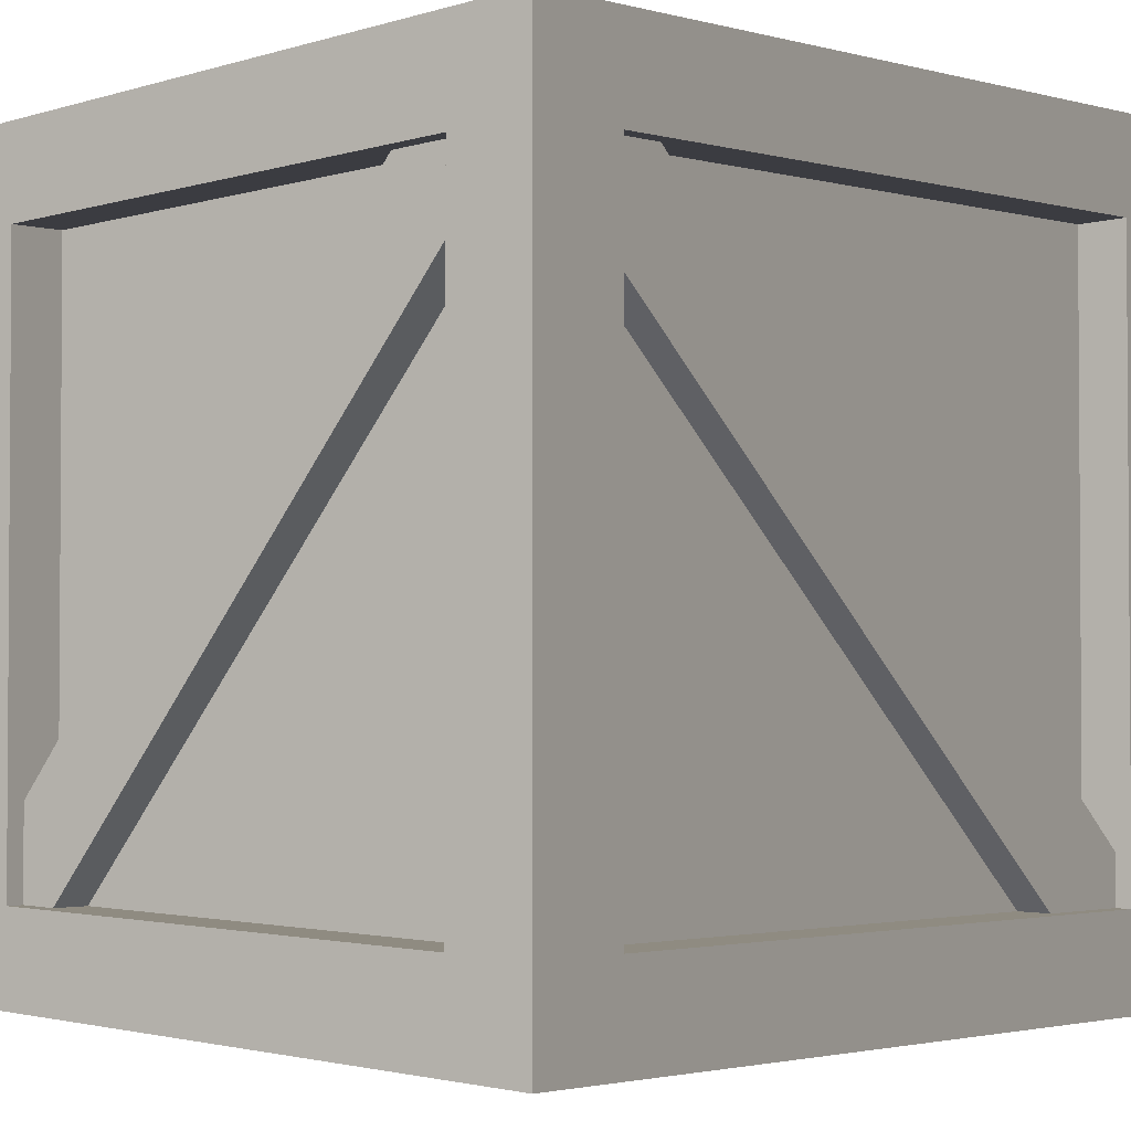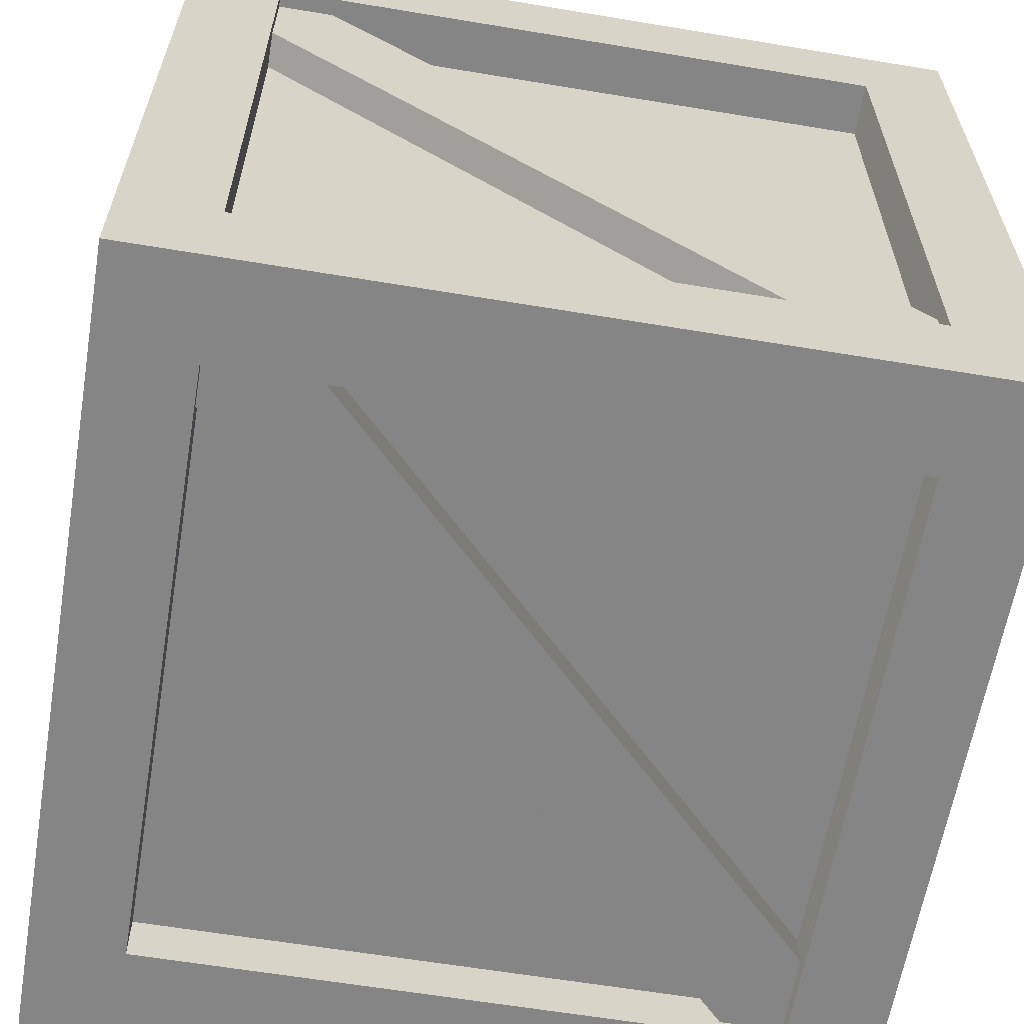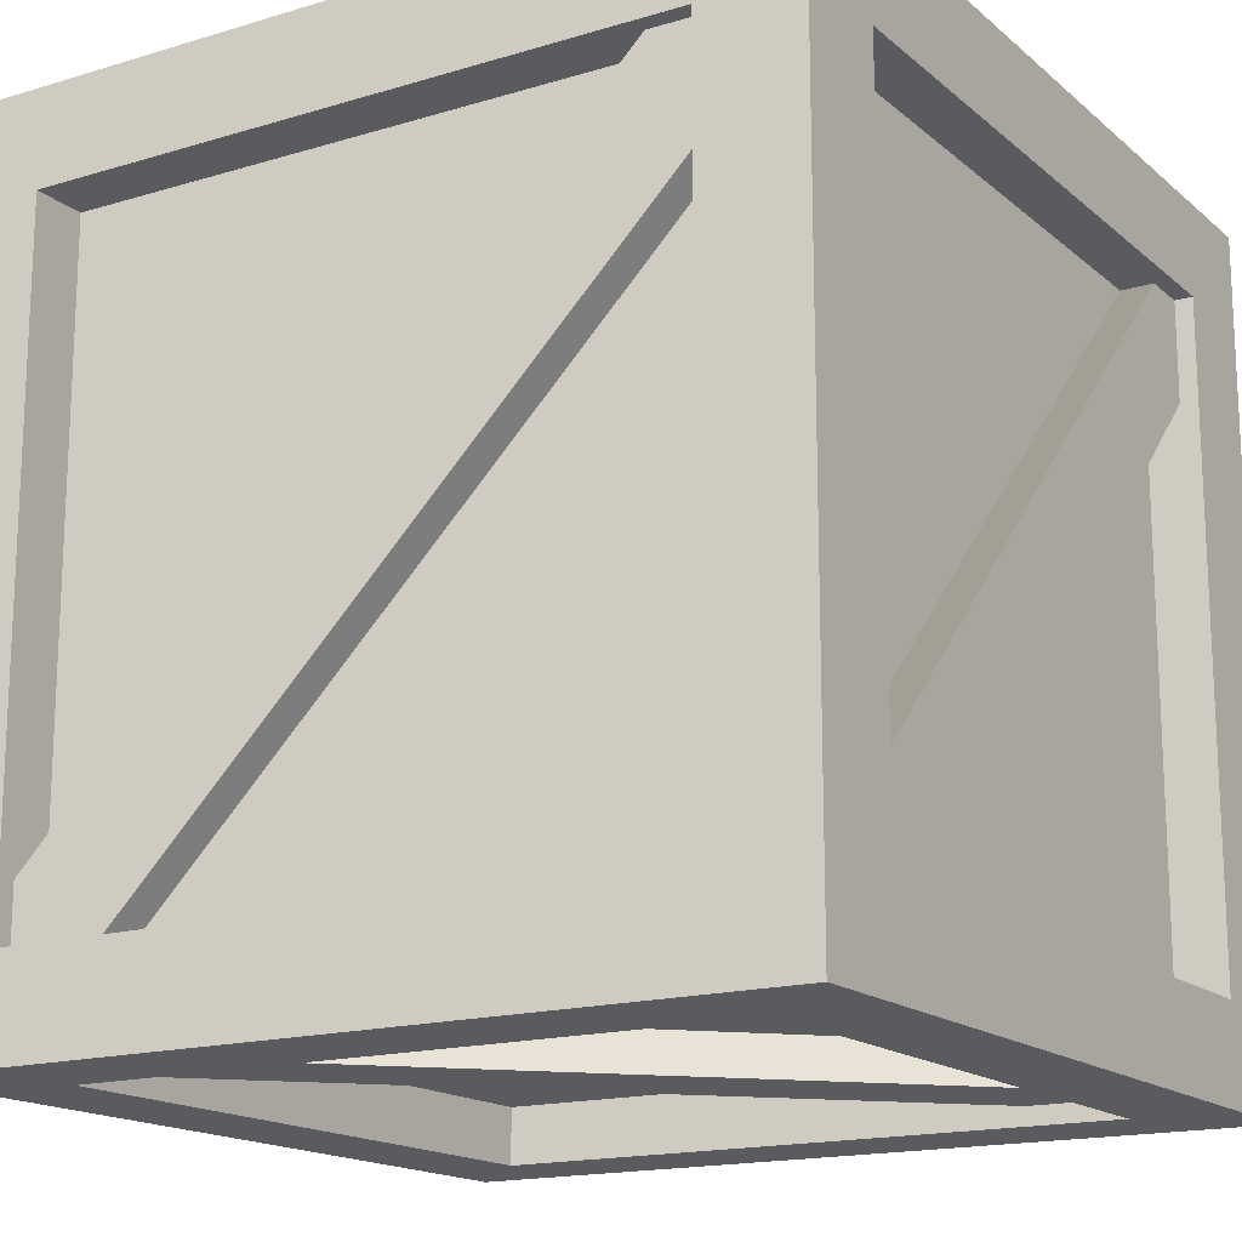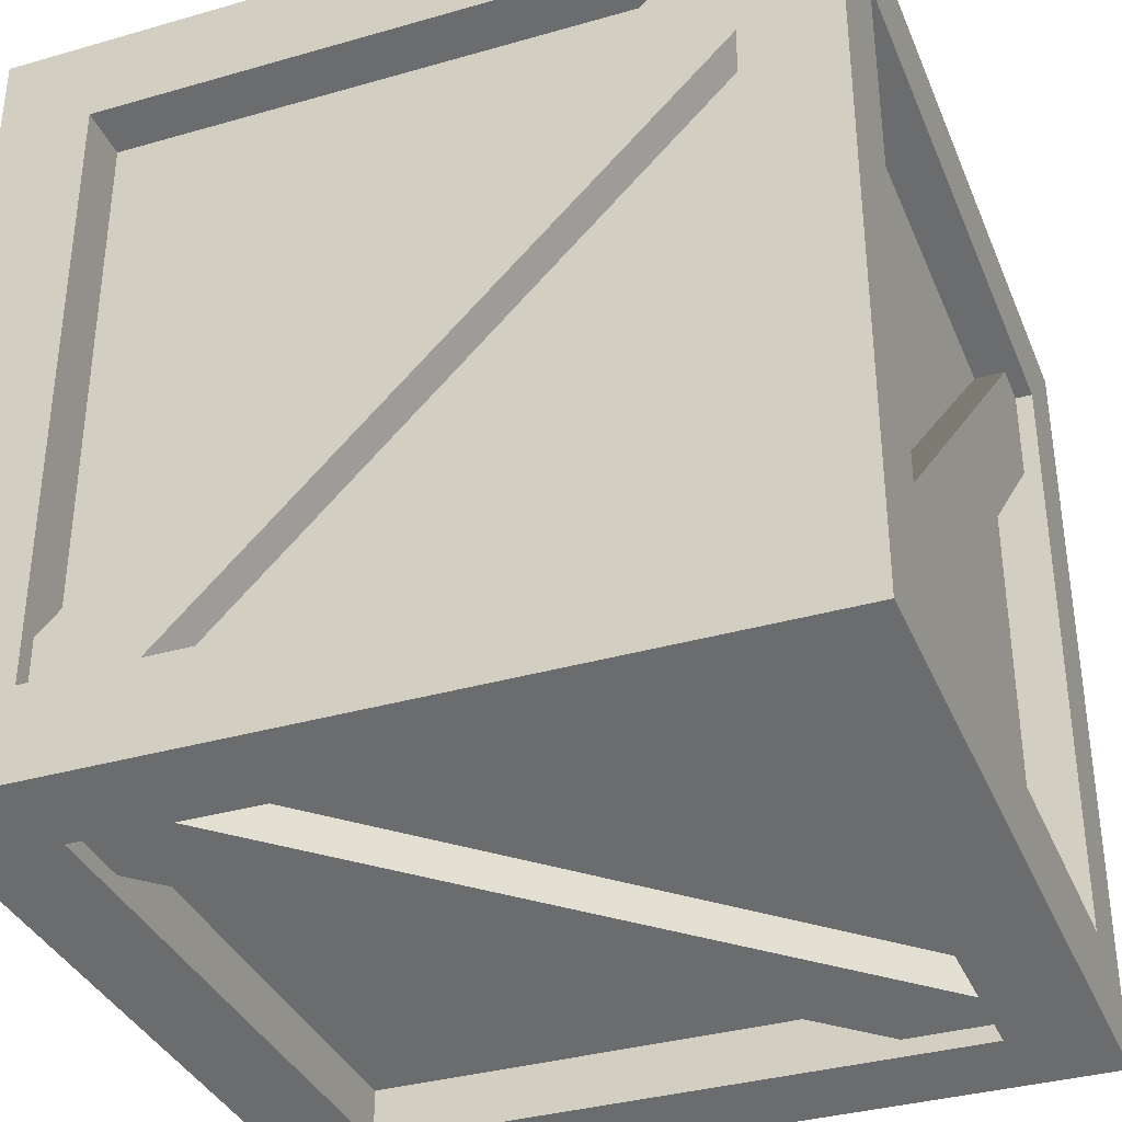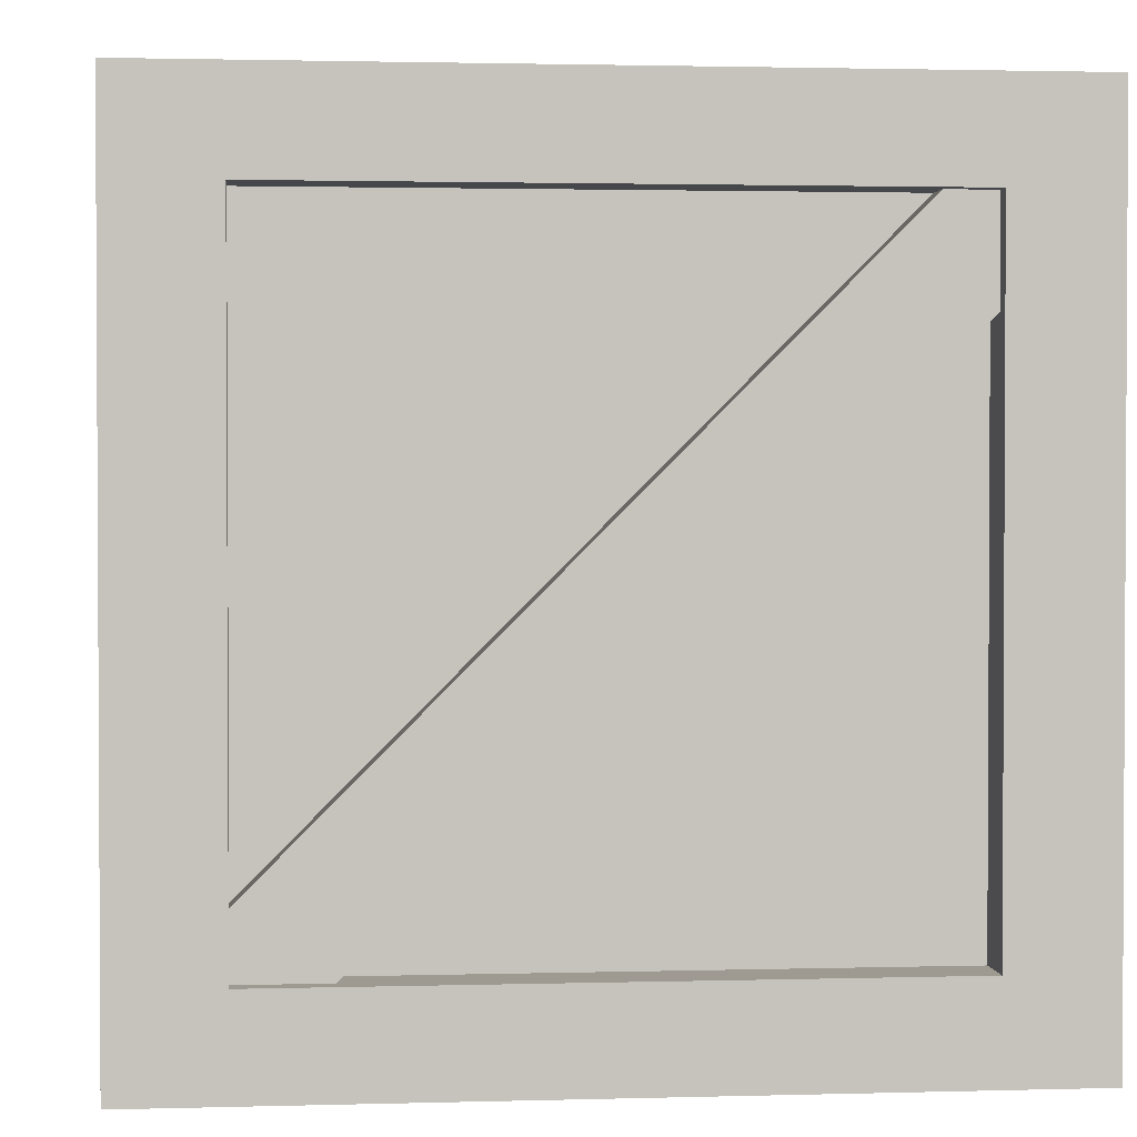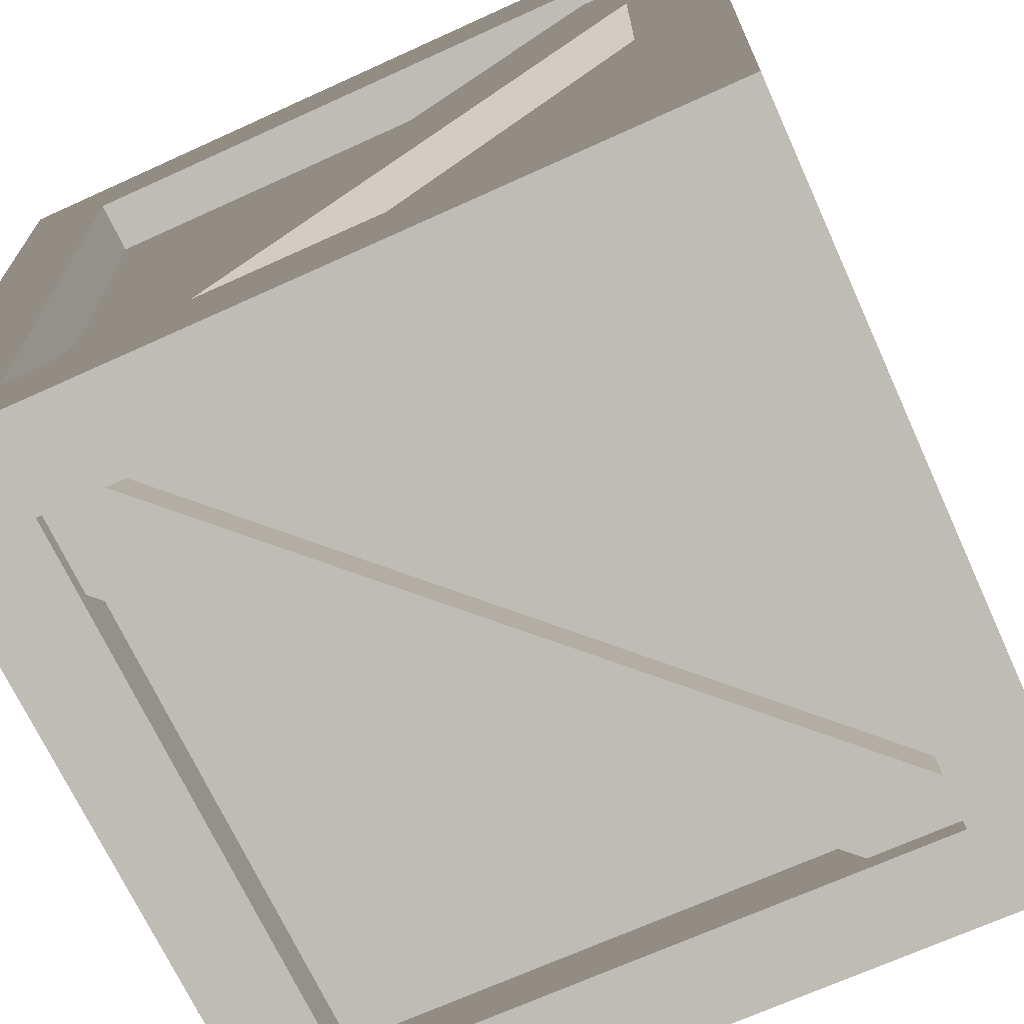
<metadata>
{"format":"obj","ext":"obj","renderer":"f3d","projection":"perspective","resolution":1024,"background":"white","views":[{"elev":-2.2,"azim":47.4,"up":"+Y"},{"elev":-61.8,"azim":80.4,"up":"+Y"},{"elev":-16.4,"azim":-58.3,"up":"+Z"},{"elev":-35.5,"azim":-69.2,"up":"+Z"},{"elev":1.8,"azim":174.2,"up":"+Z"},{"elev":-69.0,"azim":-65.5,"up":"+Z"}]}
</metadata>
<code>
v 0.7438 0.05046 -0.5531
v 0.7438 1.328 0.7247
v 0.7438 1.466 0.5867
v 0.7438 0.1885 -0.6911
v 0.7438 0.1885 -0.6911
v 0.7438 1.466 0.5867
v 0.6185 1.466 0.5867
v 0.6185 0.1885 -0.6911
v 0.6185 0.05046 -0.5531
v 0.6185 1.328 0.7247
v 0.7438 1.328 0.7247
v 0.7438 0.05046 -0.5531
v -0.5873 0.1824 0.6729
v -0.5873 1.372 0.6729
v 0.5876 1.372 0.6729
v 0.5876 0.1824 0.6729
v -0.5879 1.46 0.6005
v -0.5879 1.46 -0.6005
v 0.5876 1.46 -0.6005
v 0.5876 1.46 0.6006
v -0.5873 1.372 -0.6728
v -0.5873 0.1824 -0.6728
v 0.5876 0.1824 -0.6728
v 0.5876 1.372 -0.6728
v -0.5879 0.0945 -0.6005
v -0.5879 0.0945 0.6005
v 0.5876 0.0945 0.6006
v 0.5876 0.0945 -0.6005
v 0.6734 0.1826 0.6004
v 0.6734 1.372 0.6004
v 0.6734 1.372 -0.6005
v 0.6734 0.1826 -0.6005
v -0.6733 0.1826 -0.6005
v -0.6733 1.372 -0.6005
v -0.6733 1.372 0.6004
v -0.6733 0.1826 0.6004
v -0.7772 0 0.7772
v -0.5873 0.1824 0.7772
v 0.5876 0.1824 0.7772
v 0.7772 0 0.7772
v 0.5876 1.372 0.7772
v 0.7772 1.554 0.7772
v -0.5873 1.372 0.7772
v -0.7772 1.554 0.7772
v -0.7772 1.554 -0.7772
v -0.5873 1.372 -0.7772
v 0.5876 1.372 -0.7772
v 0.7772 1.554 -0.7772
v 0.5876 0.1824 -0.7772
v 0.7772 0 -0.7772
v -0.5873 0.1824 -0.7772
v -0.7772 0 -0.7772
v -0.5873 0.1824 0.7772
v -0.5873 0.1824 0.6729
v 0.5876 0.1824 0.6729
v 0.5876 0.1824 0.7772
v 0.5876 0.1824 0.7772
v 0.5876 0.1824 0.6729
v 0.5876 1.372 0.6729
v 0.5876 1.372 0.7772
v 0.5876 1.372 0.7772
v 0.5876 1.372 0.6729
v -0.5873 1.372 0.6729
v -0.5873 1.372 0.7772
v -0.5873 1.372 0.7772
v -0.5873 1.372 0.6729
v -0.5873 0.1824 0.6729
v -0.5873 0.1824 0.7772
v -0.5873 1.372 -0.7772
v -0.5873 1.372 -0.6728
v 0.5876 1.372 -0.6728
v 0.5876 1.372 -0.7772
v 0.5876 1.372 -0.7772
v 0.5876 1.372 -0.6728
v 0.5876 0.1824 -0.6728
v 0.5876 0.1824 -0.7772
v 0.5876 0.1824 -0.7772
v 0.5876 0.1824 -0.6728
v -0.5873 0.1824 -0.6728
v -0.5873 0.1824 -0.7772
v -0.5873 0.1824 -0.7772
v -0.5873 0.1824 -0.6728
v -0.5873 1.372 -0.6728
v -0.5873 1.372 -0.7772
v 0.7772 0 0.7772
v 0.7772 0.1826 0.6004
v 0.7772 0.1826 -0.6005
v 0.7772 0 -0.7772
v 0.7772 1.372 -0.6005
v 0.7772 1.554 -0.7772
v 0.7772 1.372 0.6004
v 0.7772 1.554 0.7772
v -0.7772 0 -0.7772
v -0.7772 0.1826 -0.6005
v -0.7772 0.1826 0.6004
v -0.7772 0 0.7772
v -0.7772 1.372 0.6004
v -0.7772 1.554 0.7772
v -0.7772 1.372 -0.6005
v -0.7772 1.554 -0.7772
v 0.7772 0.1826 0.6004
v 0.6734 0.1826 0.6004
v 0.6734 0.1826 -0.6005
v 0.7772 0.1826 -0.6005
v 0.7772 0.1826 -0.6005
v 0.6734 0.1826 -0.6005
v 0.6734 1.372 -0.6005
v 0.7772 1.372 -0.6005
v 0.7772 1.372 -0.6005
v 0.6734 1.372 -0.6005
v 0.6734 1.372 0.6004
v 0.7772 1.372 0.6004
v 0.7772 1.372 0.6004
v 0.6734 1.372 0.6004
v 0.6734 0.1826 0.6004
v 0.7772 0.1826 0.6004
v -0.7772 0.1826 -0.6005
v -0.6733 0.1826 -0.6005
v -0.6733 0.1826 0.6004
v -0.7772 0.1826 0.6004
v -0.7772 0.1826 0.6004
v -0.6733 0.1826 0.6004
v -0.6733 1.372 0.6004
v -0.7772 1.372 0.6004
v -0.7772 1.372 0.6004
v -0.6733 1.372 0.6004
v -0.6733 1.372 -0.6005
v -0.7772 1.372 -0.6005
v -0.7772 1.372 -0.6005
v -0.6733 1.372 -0.6005
v -0.6733 0.1826 -0.6005
v -0.7772 0.1826 -0.6005
v -0.7772 1.554 0.7772
v -0.5879 1.554 0.6005
v 0.5876 1.554 0.6006
v 0.7772 1.554 0.7772
v 0.5876 1.554 -0.6005
v 0.7772 1.554 -0.7772
v -0.5879 1.554 -0.6005
v -0.7772 1.554 -0.7772
v -0.7772 0 -0.7772
v -0.5879 0 -0.6005
v 0.5876 0 -0.6005
v 0.7772 0 -0.7772
v 0.5876 0 0.6006
v 0.7772 0 0.7772
v -0.5879 0 0.6005
v -0.7772 0 0.7772
v -0.5879 1.554 0.6005
v -0.5879 1.46 0.6005
v 0.5876 1.46 0.6006
v 0.5876 1.554 0.6006
v 0.5876 1.554 0.6006
v 0.5876 1.46 0.6006
v 0.5876 1.46 -0.6005
v 0.5876 1.554 -0.6005
v 0.5876 1.554 -0.6005
v 0.5876 1.46 -0.6005
v -0.5879 1.46 -0.6005
v -0.5879 1.554 -0.6005
v -0.5879 1.554 -0.6005
v -0.5879 1.46 -0.6005
v -0.5879 1.46 0.6005
v -0.5879 1.554 0.6005
v -0.5879 0 -0.6005
v -0.5879 0.0945 -0.6005
v 0.5876 0.0945 -0.6005
v 0.5876 0 -0.6005
v 0.5876 0 -0.6005
v 0.5876 0.0945 -0.6005
v 0.5876 0.0945 0.6006
v 0.5876 0 0.6006
v 0.5876 0 0.6006
v 0.5876 0.0945 0.6006
v -0.5879 0.0945 0.6005
v -0.5879 0 0.6005
v -0.5879 0 0.6005
v -0.5879 0.0945 0.6005
v -0.5879 0.0945 -0.6005
v -0.5879 0 -0.6005
v -0.7438 0.05046 0.5531
v -0.7438 1.328 -0.7247
v -0.7438 1.466 -0.5867
v -0.7438 0.1885 0.6911
v -0.7438 0.1885 0.6911
v -0.7438 1.466 -0.5867
v -0.6185 1.466 -0.5867
v -0.6185 0.1885 0.6911
v -0.6185 0.05046 0.5531
v -0.6185 1.328 -0.7247
v -0.7438 1.328 -0.7247
v -0.7438 0.05046 0.5531
v -0.7267 0.224 0.7438
v 0.5511 1.502 0.7438
v 0.6891 1.364 0.7438
v -0.5887 0.08603 0.7438
v -0.5887 0.08603 0.7438
v 0.6891 1.364 0.7438
v 0.6891 1.364 0.6185
v -0.5887 0.08603 0.6185
v -0.7267 0.224 0.6185
v 0.5511 1.502 0.6185
v 0.5511 1.502 0.7438
v -0.7267 0.224 0.7438
v 0.7267 0.224 -0.7438
v -0.5511 1.502 -0.7438
v -0.6891 1.364 -0.7438
v 0.5887 0.08603 -0.7438
v 0.5887 0.08603 -0.7438
v -0.6891 1.364 -0.7438
v -0.6891 1.364 -0.6185
v 0.5887 0.08603 -0.6185
v 0.7267 0.224 -0.6185
v -0.5511 1.502 -0.6185
v -0.5511 1.502 -0.7438
v 0.7267 0.224 -0.7438
v -0.7267 1.521 0.5531
v 0.5511 1.521 -0.7247
v 0.6891 1.521 -0.5867
v -0.5887 1.521 0.6911
v -0.5887 1.521 0.6911
v 0.6891 1.521 -0.5867
v 0.6891 1.396 -0.5867
v -0.5887 1.396 0.6911
v -0.7267 1.396 0.5531
v 0.5511 1.396 -0.7247
v 0.5511 1.521 -0.7247
v -0.7267 1.521 0.5531
v 0.7267 0.03339 0.5531
v -0.5511 0.03339 -0.7247
v -0.6891 0.03339 -0.5867
v 0.5887 0.03339 0.6911
v 0.5887 0.03339 0.6911
v -0.6891 0.03339 -0.5867
v -0.6891 0.1587 -0.5867
v 0.5887 0.1587 0.6911
v 0.7267 0.1587 0.5531
v -0.5511 0.1587 -0.7247
v -0.5511 0.03339 -0.7247
v 0.7267 0.03339 0.5531
g crate_02_(2)_483_113
f 1 3 2
f 1 4 3
f 5 7 6
f 5 8 7
f 9 11 10
f 9 12 11
f 13 15 14
f 13 16 15
f 17 19 18
f 17 20 19
f 21 23 22
f 21 24 23
f 25 27 26
f 25 28 27
f 29 31 30
f 29 32 31
f 33 35 34
f 33 36 35
f 37 39 38
f 37 40 39
f 40 41 39
f 40 42 41
f 42 43 41
f 42 44 43
f 44 38 43
f 44 37 38
f 45 47 46
f 45 48 47
f 48 49 47
f 48 50 49
f 50 51 49
f 50 52 51
f 52 46 51
f 52 45 46
f 53 55 54
f 53 56 55
f 57 59 58
f 57 60 59
f 61 63 62
f 61 64 63
f 65 67 66
f 65 68 67
f 69 71 70
f 69 72 71
f 73 75 74
f 73 76 75
f 77 79 78
f 77 80 79
f 81 83 82
f 81 84 83
f 85 87 86
f 85 88 87
f 88 89 87
f 88 90 89
f 90 91 89
f 90 92 91
f 92 86 91
f 92 85 86
f 93 95 94
f 93 96 95
f 96 97 95
f 96 98 97
f 98 99 97
f 98 100 99
f 100 94 99
f 100 93 94
f 101 103 102
f 101 104 103
f 105 107 106
f 105 108 107
f 109 111 110
f 109 112 111
f 113 115 114
f 113 116 115
f 117 119 118
f 117 120 119
f 121 123 122
f 121 124 123
f 125 127 126
f 125 128 127
f 129 131 130
f 129 132 131
f 133 135 134
f 133 136 135
f 136 137 135
f 136 138 137
f 138 139 137
f 138 140 139
f 140 134 139
f 140 133 134
f 141 143 142
f 141 144 143
f 144 145 143
f 144 146 145
f 146 147 145
f 146 148 147
f 148 142 147
f 148 141 142
f 149 151 150
f 149 152 151
f 153 155 154
f 153 156 155
f 157 159 158
f 157 160 159
f 161 163 162
f 161 164 163
f 165 167 166
f 165 168 167
f 169 171 170
f 169 172 171
f 173 175 174
f 173 176 175
f 177 179 178
f 177 180 179
f 181 183 182
f 181 184 183
f 185 187 186
f 185 188 187
f 189 191 190
f 189 192 191
f 193 195 194
f 193 196 195
f 197 199 198
f 197 200 199
f 201 203 202
f 201 204 203
f 205 207 206
f 205 208 207
f 209 211 210
f 209 212 211
f 213 215 214
f 213 216 215
f 217 219 218
f 217 220 219
f 221 223 222
f 221 224 223
f 225 227 226
f 225 228 227
f 229 231 230
f 229 232 231
f 233 235 234
f 233 236 235
f 237 239 238
f 237 240 239

</code>
